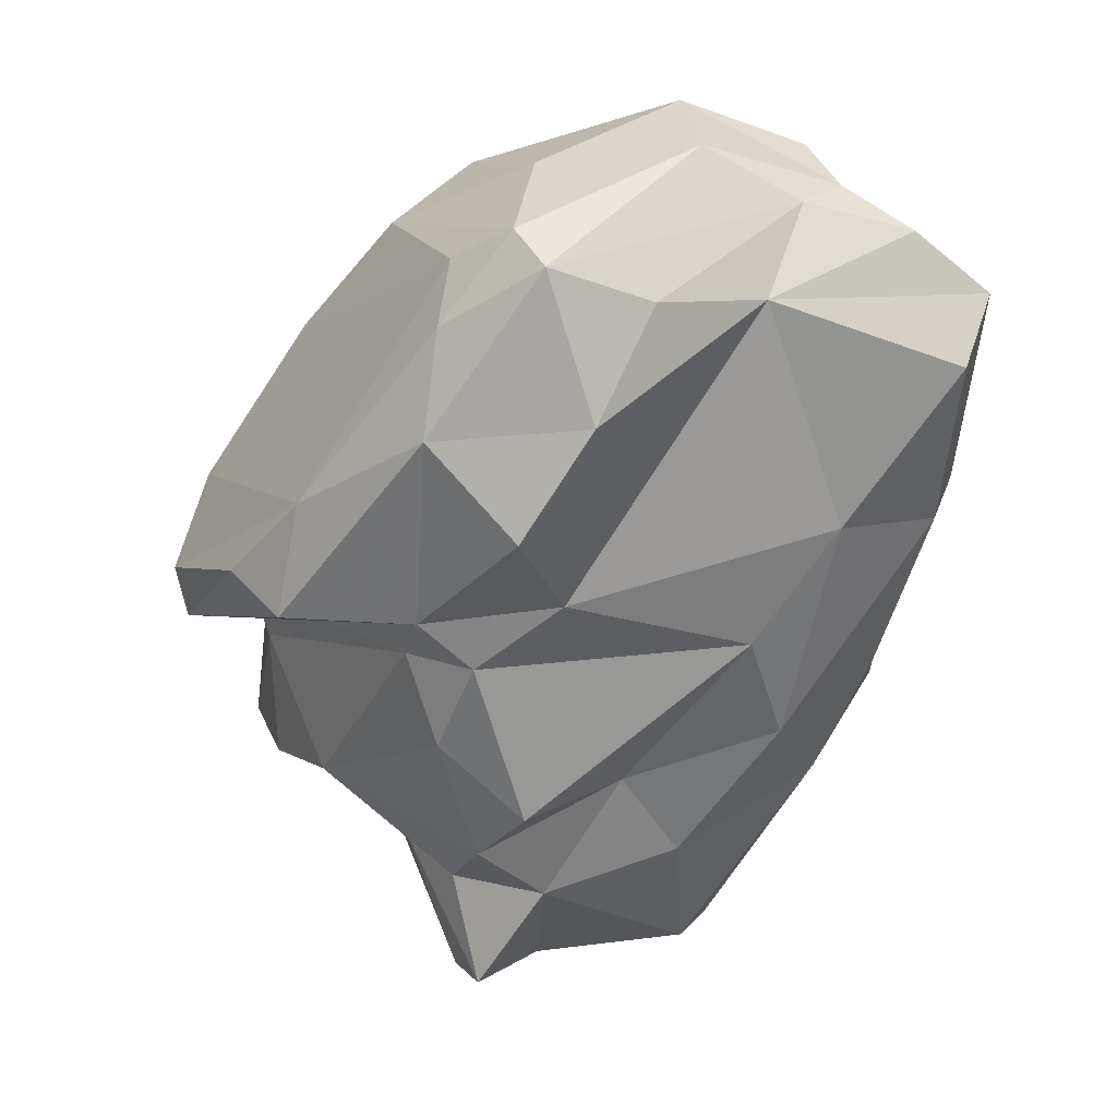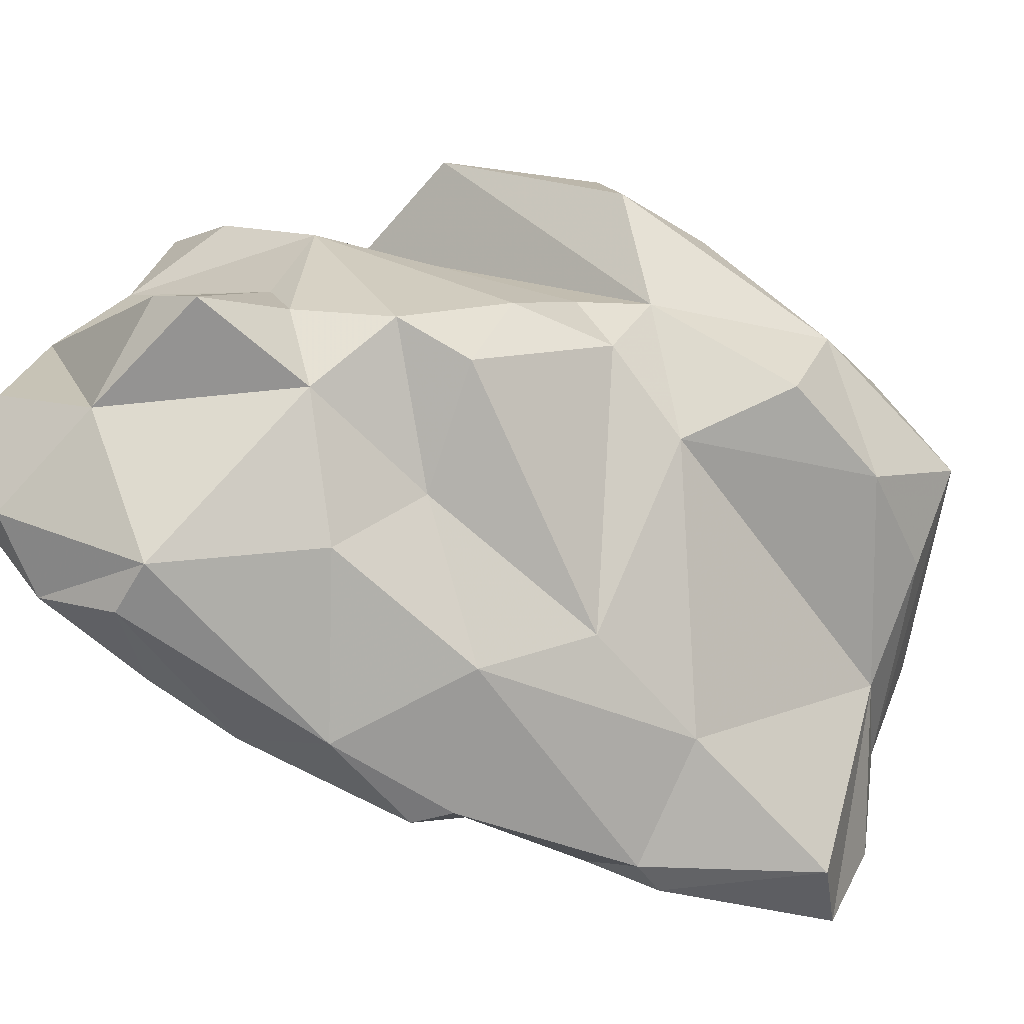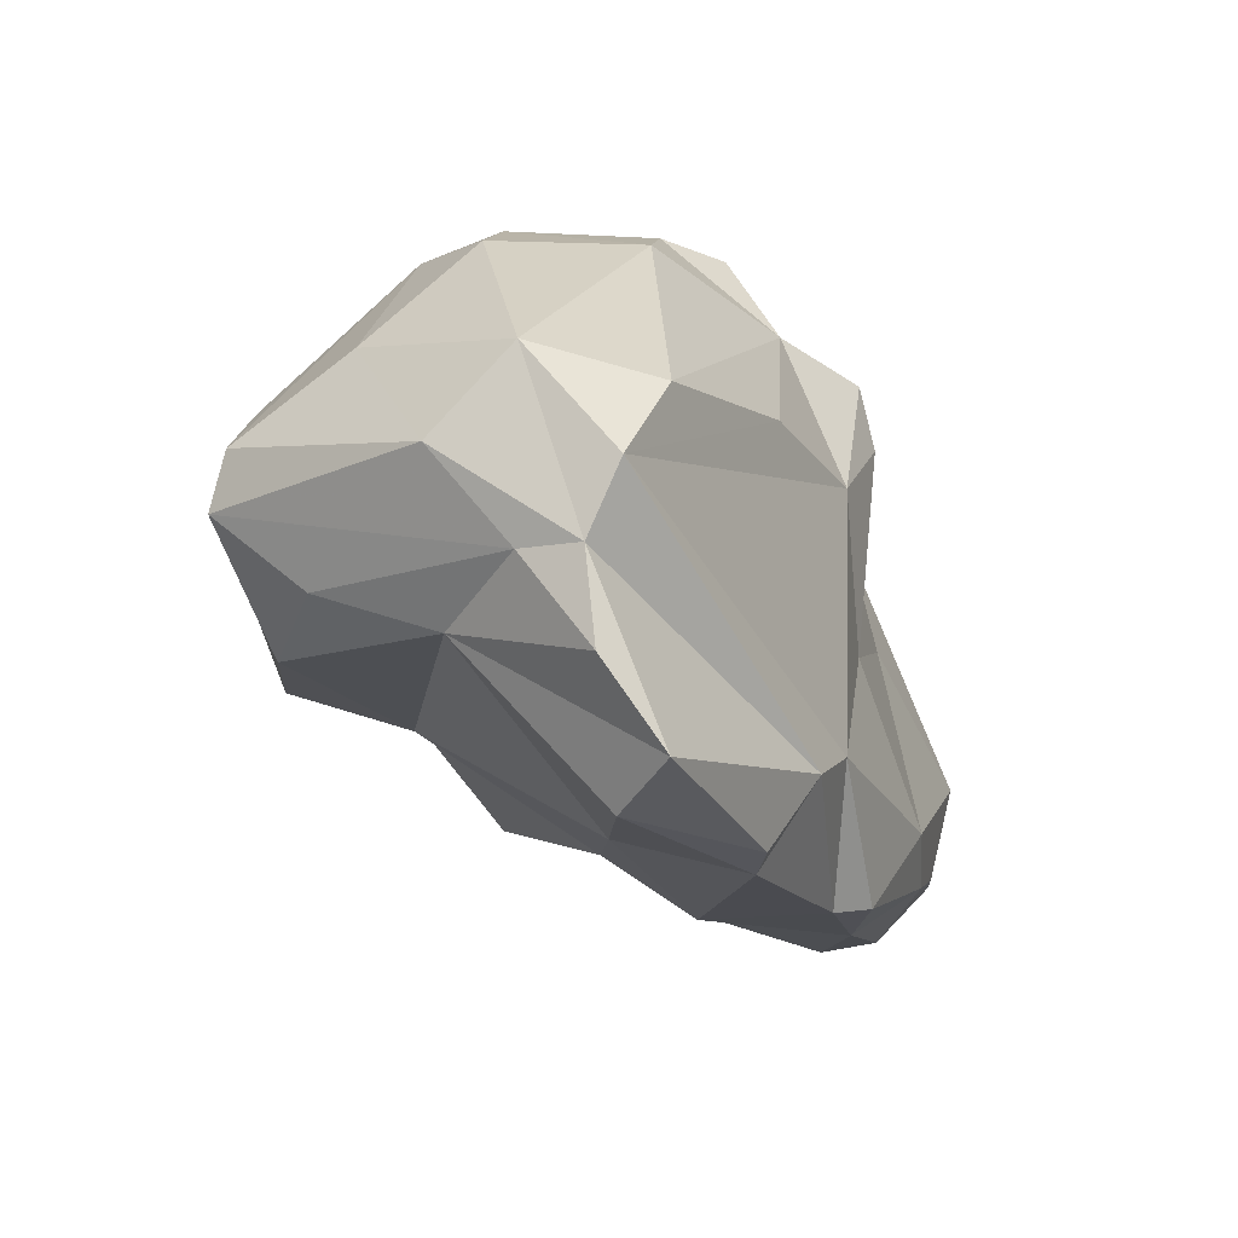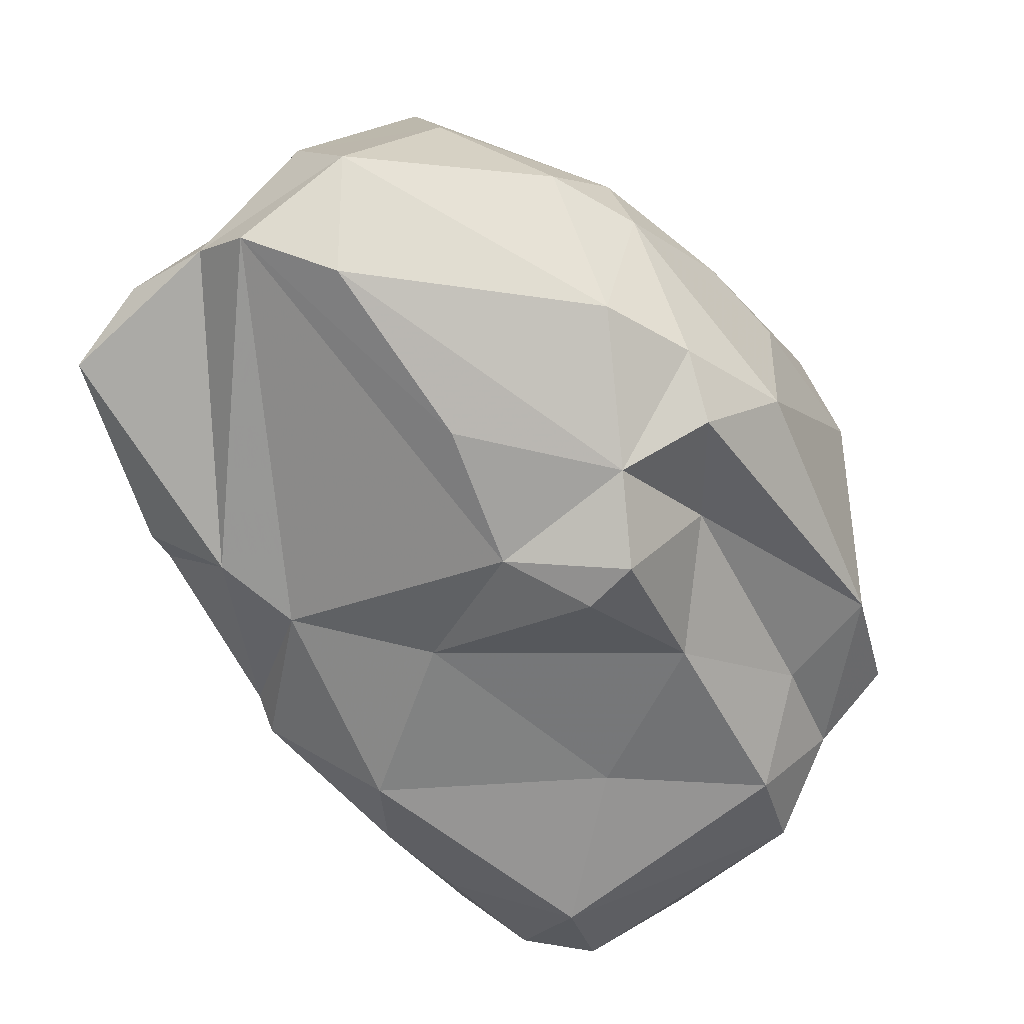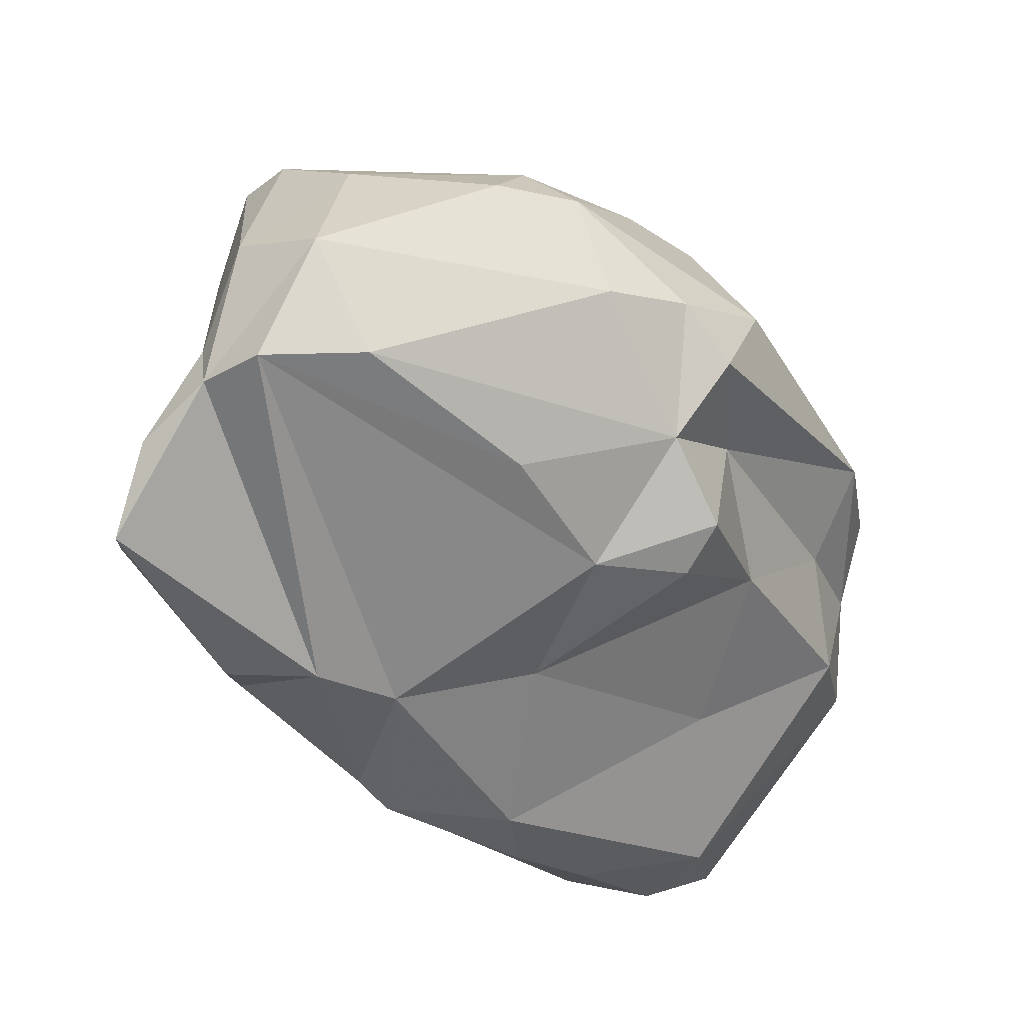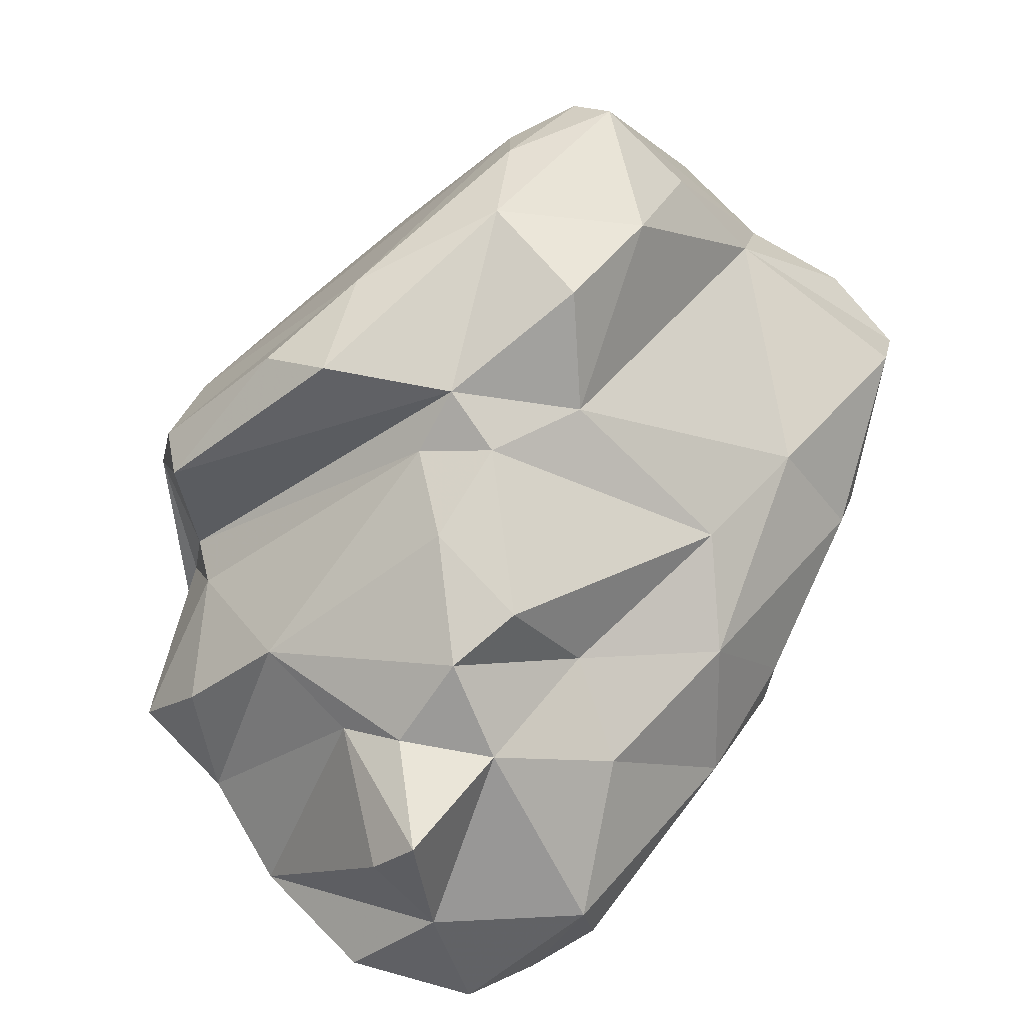
<metadata>
{"format":"obj","ext":"obj","renderer":"f3d","projection":"perspective","resolution":1024,"background":"white","views":[{"elev":-0.2,"azim":82.6,"up":"+Y"},{"elev":-19.9,"azim":29.5,"up":"+Z"},{"elev":41.3,"azim":145.5,"up":"+Y"},{"elev":48.8,"azim":-122.2,"up":"+Y"},{"elev":53.0,"azim":-149.6,"up":"+Y"},{"elev":-44.6,"azim":64.5,"up":"+Y"}]}
</metadata>
<code>
v 175.3 264.9 81.84
v 175.1 261.7 82.73
v 176.5 260.9 75.03
v 176.8 257.4 79.96
v 176.3 263.9 85.11
v 177.2 269.2 86.7
v 176.5 257.8 76.01
v 177.9 265.6 77.26
v 177.9 258.3 74.08
v 180.4 257 78.74
v 177.5 256.8 76.16
v 179.6 261.2 72.23
v 177.2 267.2 84.08
v 176.9 264.9 87.83
v 180 273.9 81.91
v 177.9 270.5 79.99
v 178.5 275.1 78.2
v 182.1 270.5 73.25
v 178.8 273.8 76.97
v 181.2 274.6 75.3
v 180.6 258.2 73.21
v 181.5 265.5 70.7
v 176.1 260.4 82.78
v 176.9 262.8 85.18
v 183.3 261.2 83.21
v 180.3 277.7 82.12
v 181.2 267.5 87.54
v 182.2 279 82.61
v 181.3 263.1 70.78
v 179.7 263.7 87.2
v 179.4 269.6 87.51
v 182.3 257 81.6
v 184.2 263.4 70.3
v 180.6 277 79.2
v 183.7 278.1 75.1
v 180.9 276.4 85.26
v 182.9 270.5 90.05
v 185 266.4 68.63
v 181.9 257.7 74.21
v 184.1 256.6 81.06
v 184.5 275.2 87.71
v 185.8 259.6 79.19
v 184.8 268.2 90.1
v 183.3 263.3 85.89
v 188.1 282 73.84
v 183.9 280.5 80.69
v 185.7 260.9 74.99
v 186.6 280.4 83.54
v 186.3 277.1 86.56
v 184.8 272.6 89.47
v 181.4 268.9 88.05
v 184.9 269.7 90.51
v 185.2 271.1 69.87
v 188.1 264.7 72.22
v 186.1 266.8 68.85
v 187.1 272.7 68.54
v 184.7 260.1 81.91
v 187.6 261 81.42
v 191.1 283.3 75.82
v 189.3 262.2 80.19
v 189.6 271.2 67.81
v 187.3 263.2 76.97
v 189.9 267.2 83.77
v 189.7 272.4 67.33
v 191 268.2 87.48
v 189.4 264.4 82.78
v 190.7 282.2 72.02
v 192.8 277.6 67.04
v 188.4 281.8 81.67
v 190.4 267.4 73.58
v 193.7 275.4 68
v 191.7 270.8 71.19
v 191.3 266.7 81.91
v 188.9 279.9 84.09
v 192.3 280.7 71.32
v 189.4 269.6 88.84
v 193.3 279.3 69.38
v 193.3 280.1 72.67
v 192.1 271.5 86.98
v 193.9 281.6 75.71
v 192.6 268.6 79.42
v 193 281.1 80.33
v 191.9 268.1 83.59
v 194.6 278.2 82.87
v 195.5 270.3 81.08
v 194.6 277.2 73.96
v 197.4 277.7 80.57
v 195.5 276.2 83.3
v 196.4 276.9 77.41
v 196.3 278.8 81.31
v 196.6 273.4 79.11
v 195.3 273.1 83.66
g foo
f 11 7 9
f 39 11 9
f 21 39 9
f 12 9 3
f 9 7 3
f 39 21 33
f 29 21 12
f 21 9 12
f 33 21 29
f 3 22 12
f 29 12 22
f 38 33 29
f 55 33 38
f 22 38 29
f 11 10 4
f 10 11 39
f 4 7 11
f 10 39 42
f 3 7 2
f 7 4 2
f 47 42 39
f 3 2 1
f 3 1 8
f 33 47 39
f 54 47 33
f 8 22 3
f 22 8 18
f 54 33 55
f 61 54 55
f 38 22 53
f 18 53 22
f 55 38 53
f 53 56 55
f 64 61 56
f 61 55 56
f 4 10 23
f 23 10 32
f 40 32 10
f 42 40 10
f 23 2 4
f 42 47 62
f 62 47 54
f 8 1 16
f 54 70 62
f 70 54 72
f 8 16 18
f 72 54 61
f 18 16 19
f 19 16 17
f 20 18 19
f 53 18 20
f 71 61 64
f 72 61 71
f 20 19 17
f 68 64 56
f 64 68 71
f 25 23 32
f 25 32 40
f 57 25 40
f 40 42 57
f 24 23 25
f 42 58 57
f 2 23 24
f 62 58 42
f 60 58 62
f 24 5 2
f 5 1 2
f 5 13 1
f 70 60 62
f 1 13 16
f 13 15 16
f 81 70 72
f 81 72 86
f 17 16 15
f 15 34 17
f 86 72 71
f 20 67 53
f 34 20 17
f 67 20 35
f 67 56 53
f 56 67 75
f 56 75 68
f 75 77 68
f 77 86 68
f 71 68 86
f 35 20 34
f 25 44 24
f 44 30 24
f 44 25 57
f 66 44 58
f 44 57 58
f 24 14 5
f 24 30 14
f 58 60 66
f 60 73 66
f 6 13 5
f 6 5 14
f 73 60 70
f 73 70 81
f 13 6 15
f 6 26 15
f 15 26 34
f 78 77 75
f 86 77 78
f 34 45 35
f 67 35 45
f 14 30 27
f 27 30 44
f 63 44 66
f 66 73 63
f 31 14 27
f 63 27 44
f 6 14 31
f 51 31 27
f 51 27 63
f 83 51 63
f 83 63 73
f 83 73 81
f 83 81 85
f 37 6 31
f 37 36 6
f 91 85 81
f 91 81 86
f 26 6 36
f 89 91 86
f 26 36 28
f 78 89 86
f 87 89 78
f 75 80 78
f 80 87 78
f 34 26 28
f 67 59 75
f 80 75 59
f 34 28 46
f 46 45 34
f 67 45 59
f 59 45 46
f 37 51 43
f 83 43 51
f 65 43 83
f 51 37 31
f 65 83 92
f 83 85 92
f 85 91 92
f 36 37 41
f 87 92 91
f 91 89 87
f 48 28 36
f 48 36 41
f 87 80 90
f 90 80 82
f 46 28 48
f 69 82 59
f 82 80 59
f 48 69 46
f 46 69 59
f 52 37 43
f 76 52 43
f 76 43 65
f 50 37 52
f 79 52 76
f 79 76 65
f 65 92 79
f 50 52 79
f 41 37 50
f 84 50 79
f 49 41 50
f 49 50 84
f 88 79 92
f 92 87 88
f 84 79 88
f 48 41 49
f 74 49 84
f 90 74 84
f 90 84 88
f 87 90 88
f 82 74 90
f 48 49 74
f 69 48 74
f 74 82 69
g

</code>
